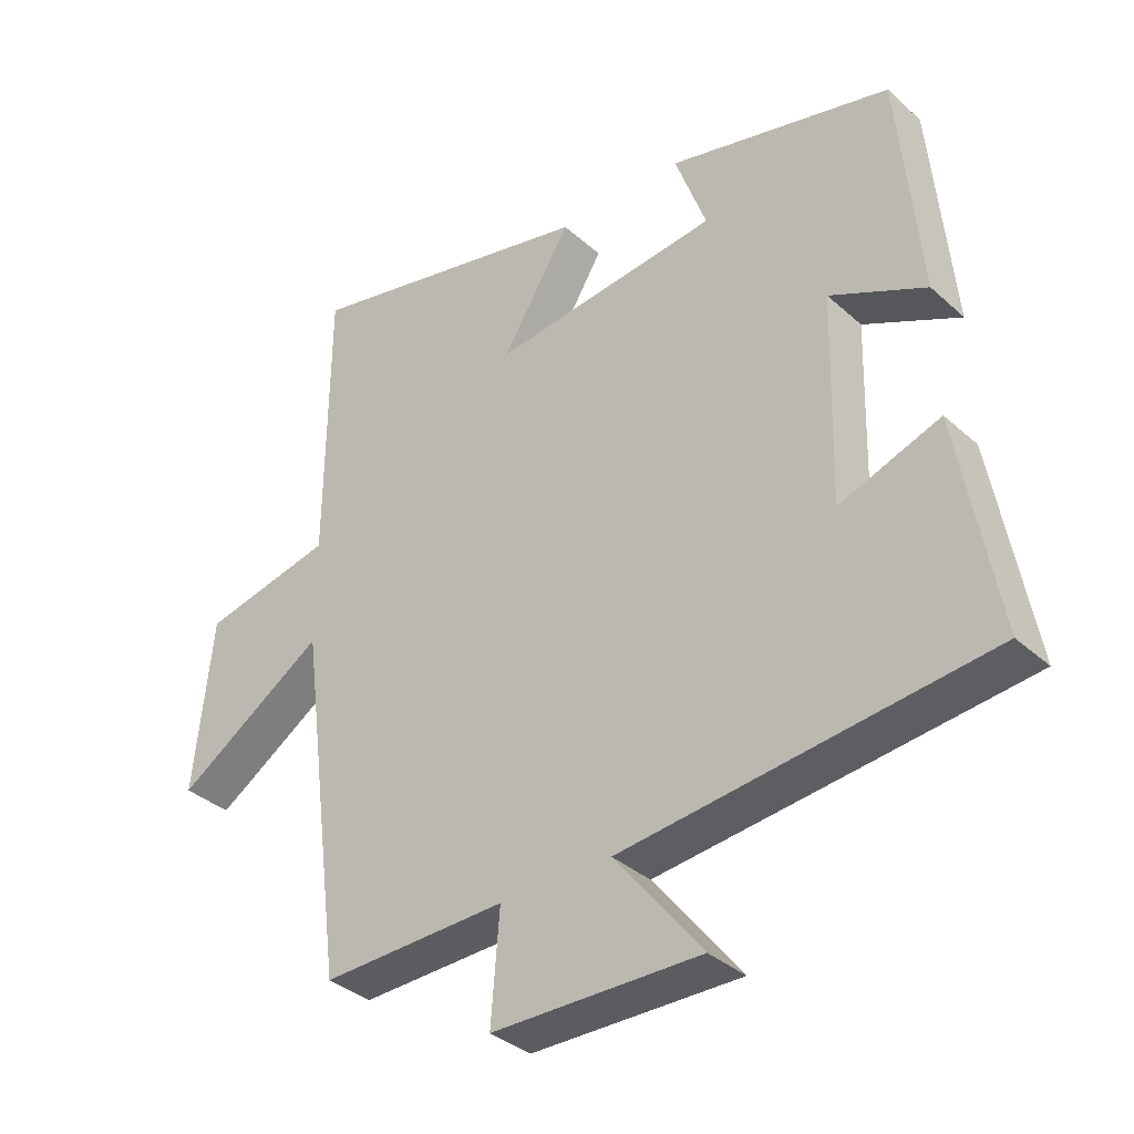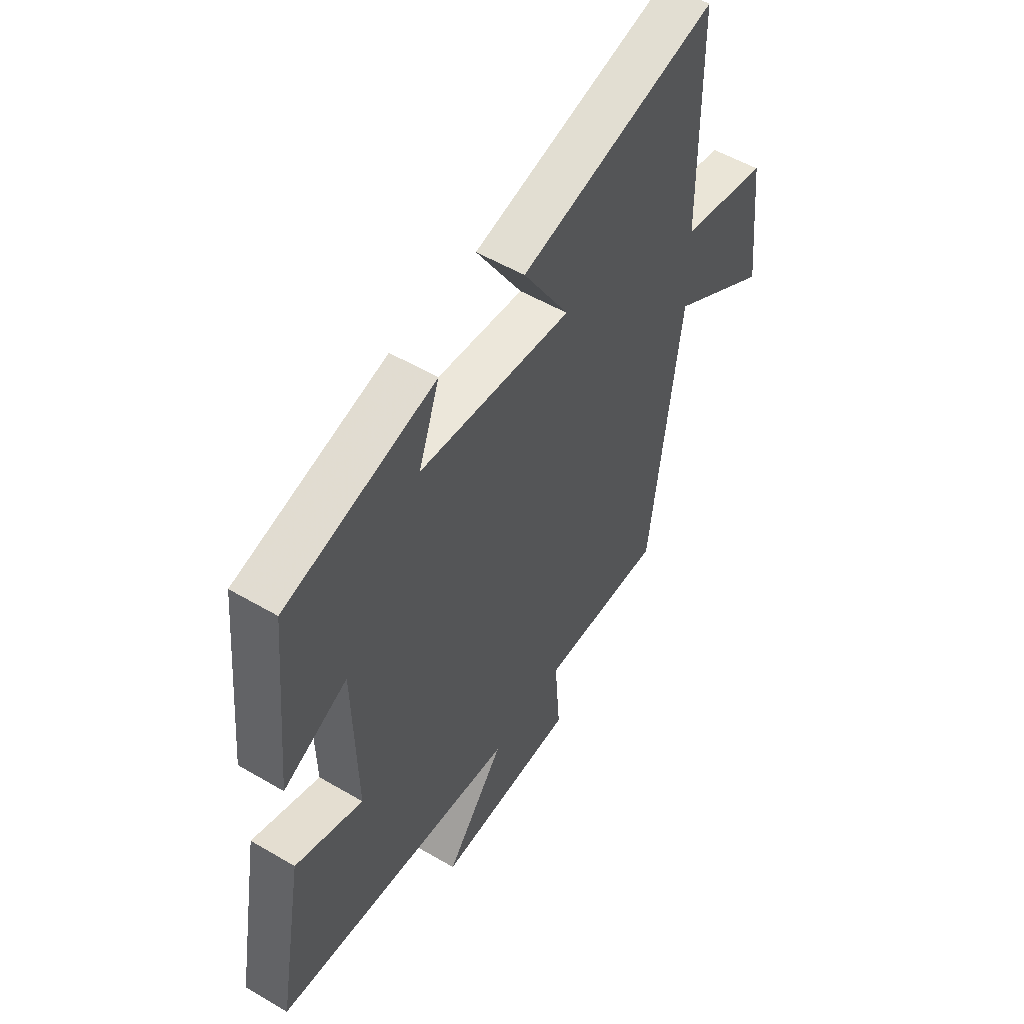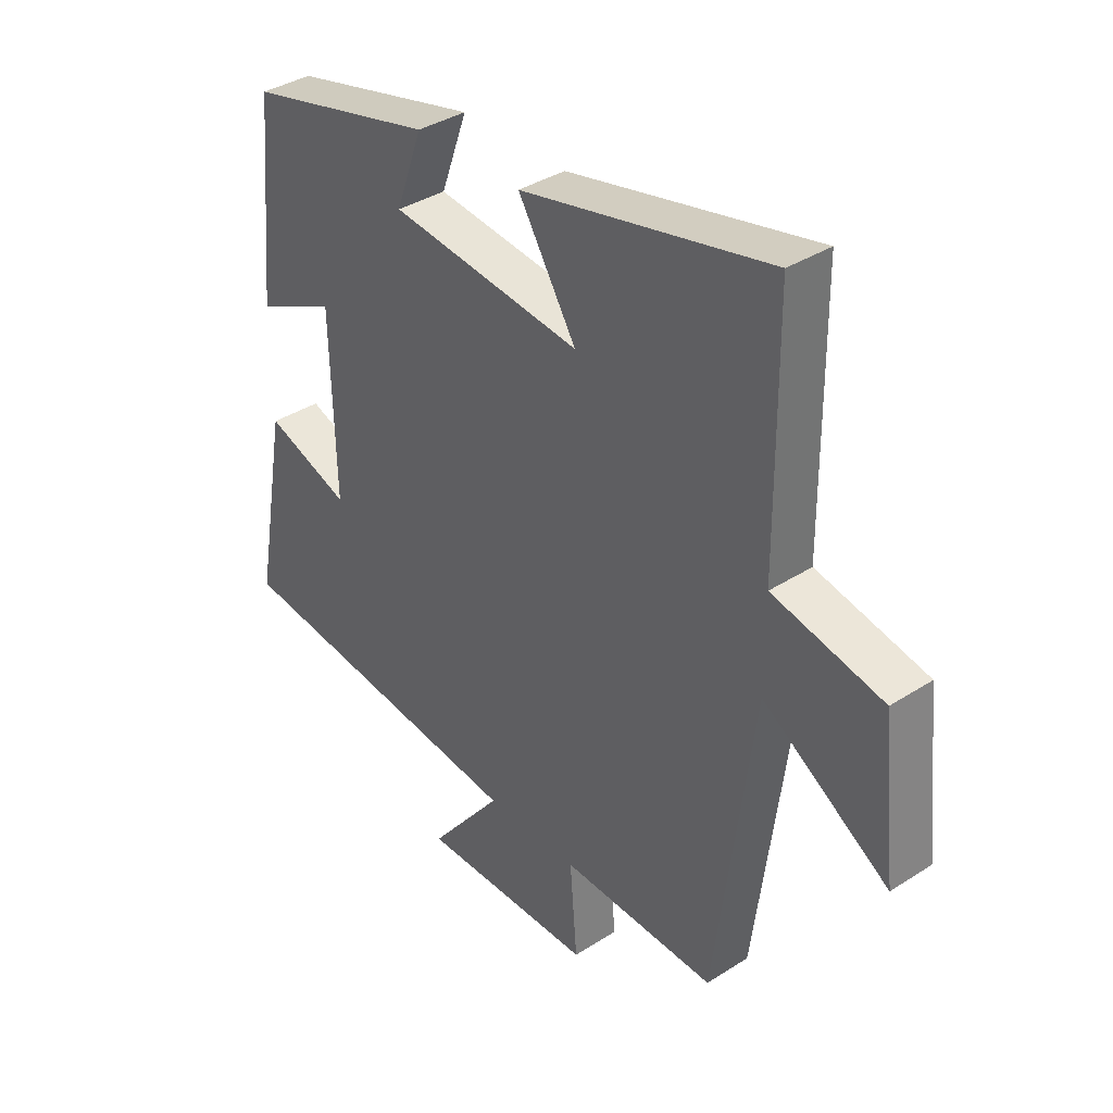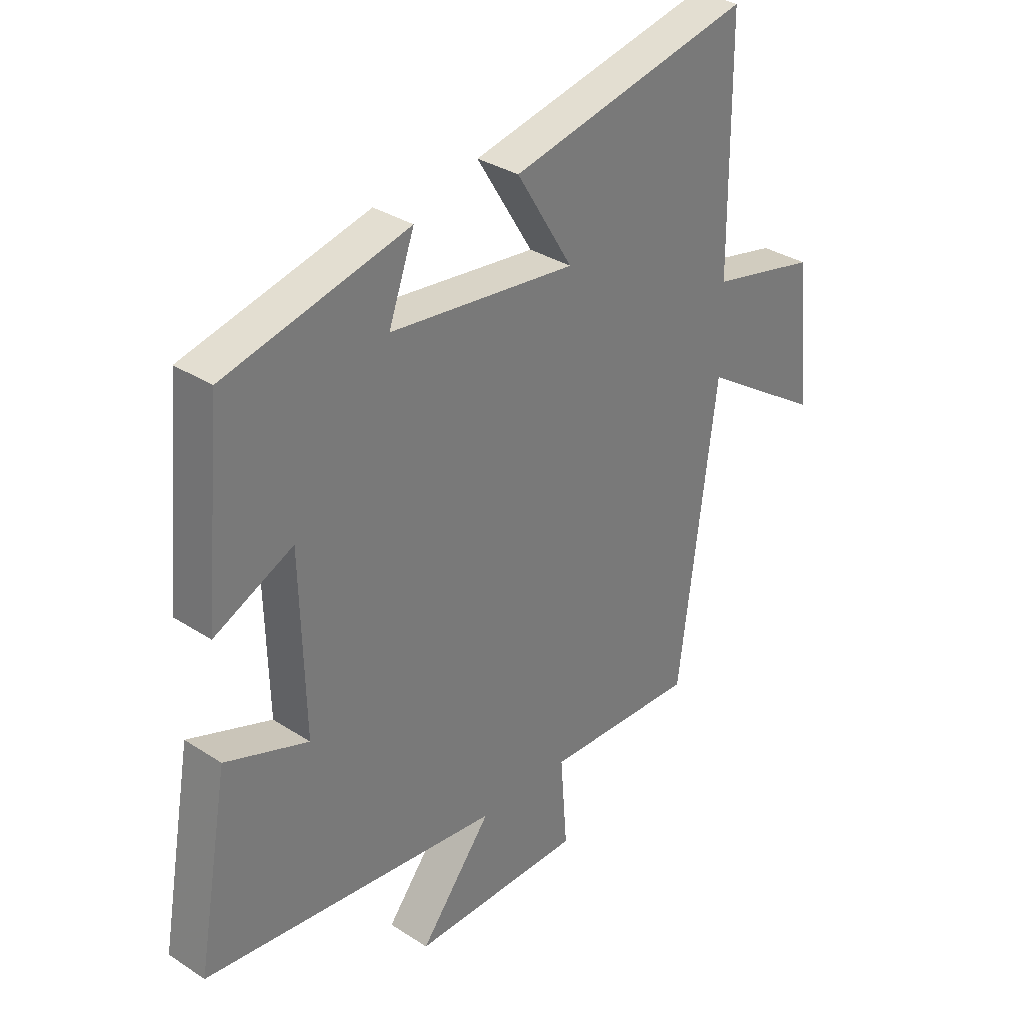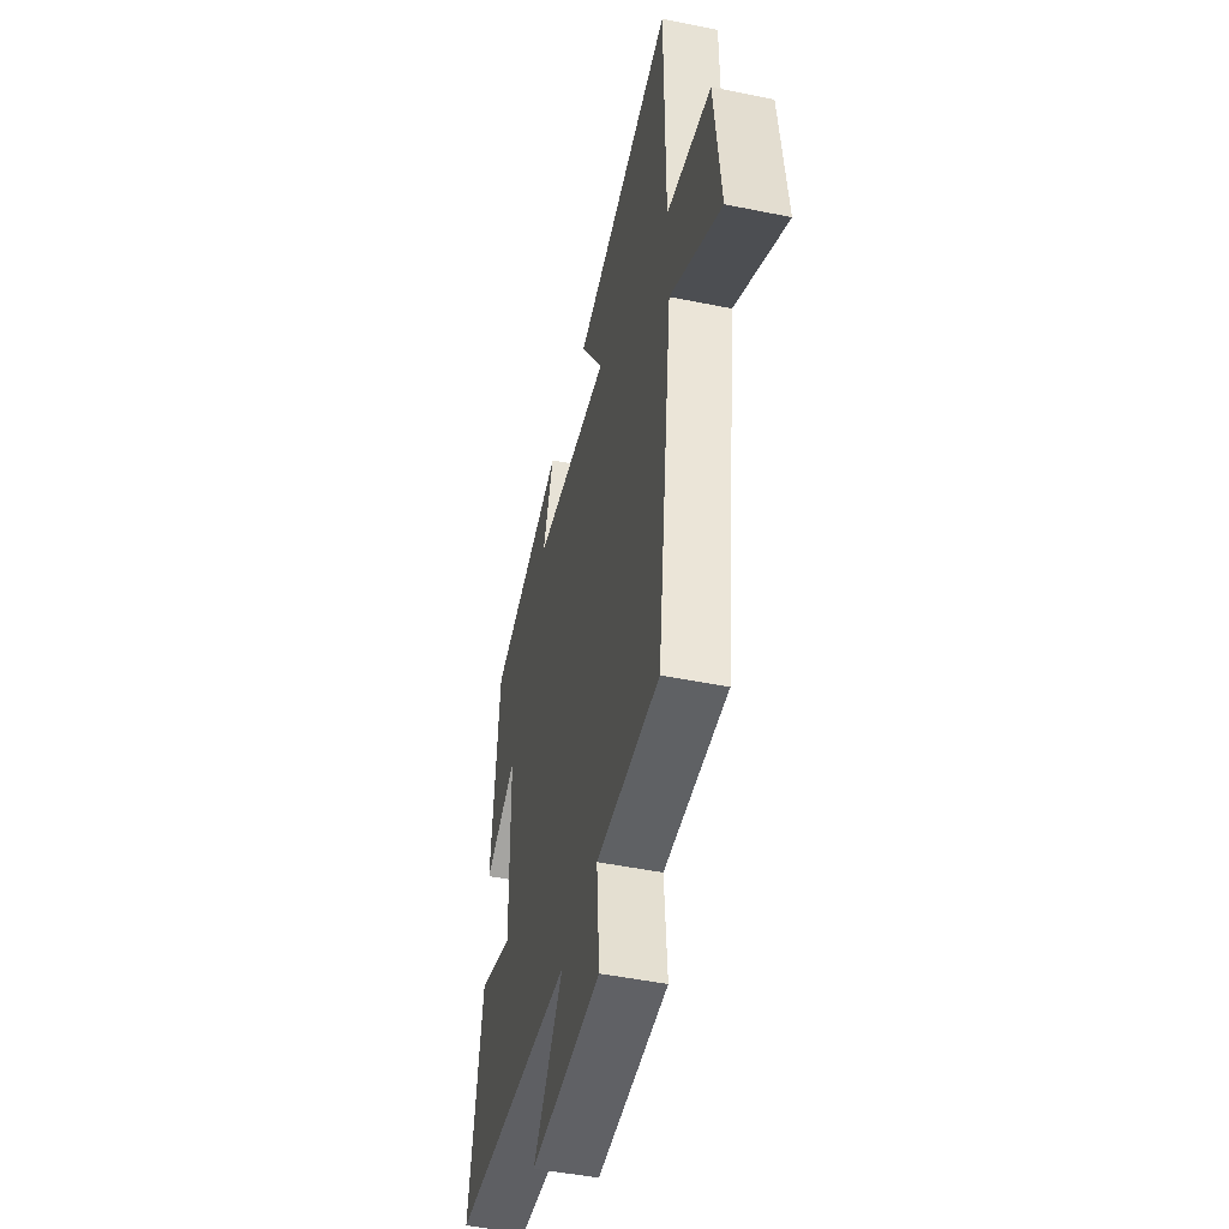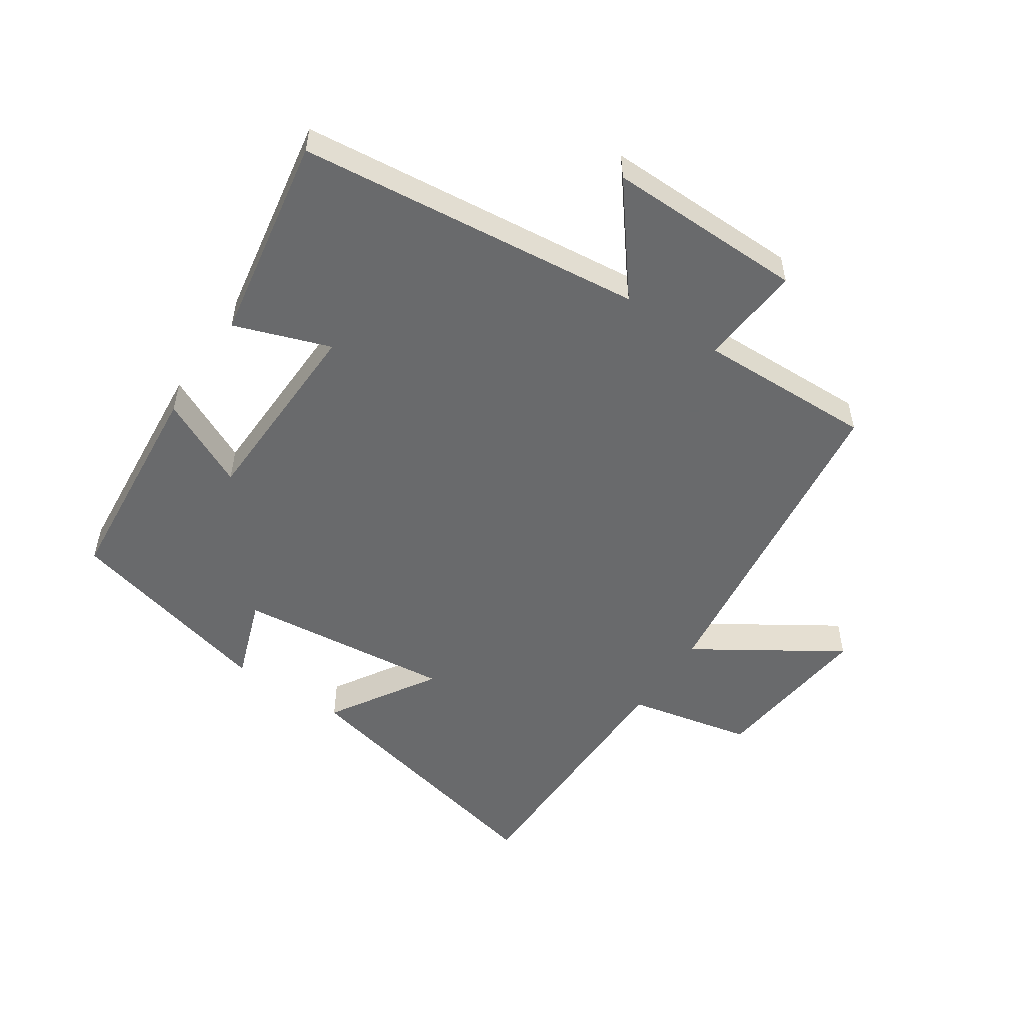
<metadata>
{"format":"obj","ext":"obj","renderer":"f3d","projection":"perspective","resolution":1024,"background":"white","views":[{"elev":-35.5,"azim":40.4,"up":"+Z"},{"elev":53.2,"azim":122.2,"up":"+Z"},{"elev":37.0,"azim":-129.7,"up":"+Z"},{"elev":32.8,"azim":132.0,"up":"+Z"},{"elev":-48.0,"azim":-102.9,"up":"+Z"},{"elev":-52.9,"azim":146.0,"up":"+Y"}]}
</metadata>
<code>
v -0.497 0.07 0.598
v -0.056 0.07 0.5
v -0.159 0.07 0.332
v 0.181 0.07 0.37
v 0.134 0.07 0.5
v 0.468 0.07 0.418
v 0.5 0.07 0.076
v 0.357 0.07 0.144
v 0.349 0.07 -0.168
v 0.5 0.07 -0.114
v 0.558 0.07 -0.44
v 0.013 0.07 -0.5
v 0.144 0.07 -0.666
v -0.168 0.07 -0.662
v -0.155 0.07 -0.5
v -0.432 0.07 -0.508
v -0.5 0.07 0.018
v -0.724 0.07 -0.127
v -0.696 0.07 0.133
v -0.5 0.07 0.176
v -0.497 0 0.598
v -0.056 0 0.5
v -0.159 0 0.332
v 0.181 0 0.37
v 0.134 0 0.5
v 0.468 0 0.418
v 0.5 0 0.076
v 0.357 0 0.144
v 0.349 0 -0.168
v 0.5 0 -0.114
v 0.558 0 -0.44
v 0.013 0 -0.5
v 0.144 0 -0.666
v -0.168 0 -0.662
v -0.155 0 -0.5
v -0.432 0 -0.508
v -0.5 0 0.018
v -0.724 0 -0.127
v -0.696 0 0.133
v -0.5 0 0.176
f 17 18 19 20
f 15 16 17 20
f 15 20 1
f 12 13 14 15
f 9 10 11 12
f 8 9 12 15
f 5 6 7 8
f 4 5 8
f 3 4 8 15
f 1 2 3
f 1 3 15
f 40 39 38 37
f 40 37 36 35
f 21 40 35
f 35 34 33 32
f 32 31 30 29
f 35 32 29 28
f 28 27 26 25
f 28 25 24
f 35 28 24 23
f 23 22 21
f 35 23 21
f 1 21 22 2
f 2 22 23 3
f 3 23 24 4
f 4 24 25 5
f 5 25 26 6
f 6 26 27 7
f 7 27 28 8
f 8 28 29 9
f 9 29 30 10
f 10 30 31 11
f 11 31 32 12
f 12 32 33 13
f 13 33 34 14
f 14 34 35 15
f 15 35 36 16
f 16 36 37 17
f 17 37 38 18
f 18 38 39 19
f 19 39 40 20
f 20 40 21 1

</code>
